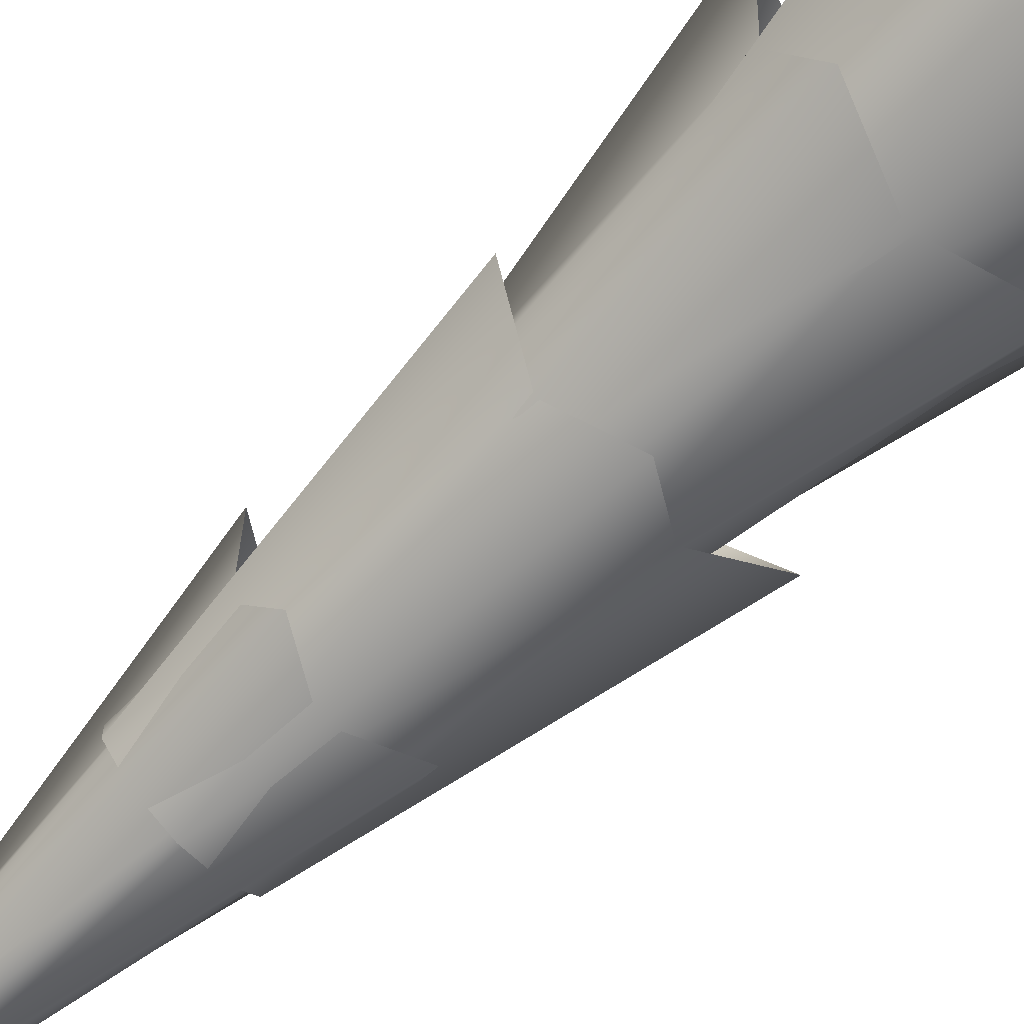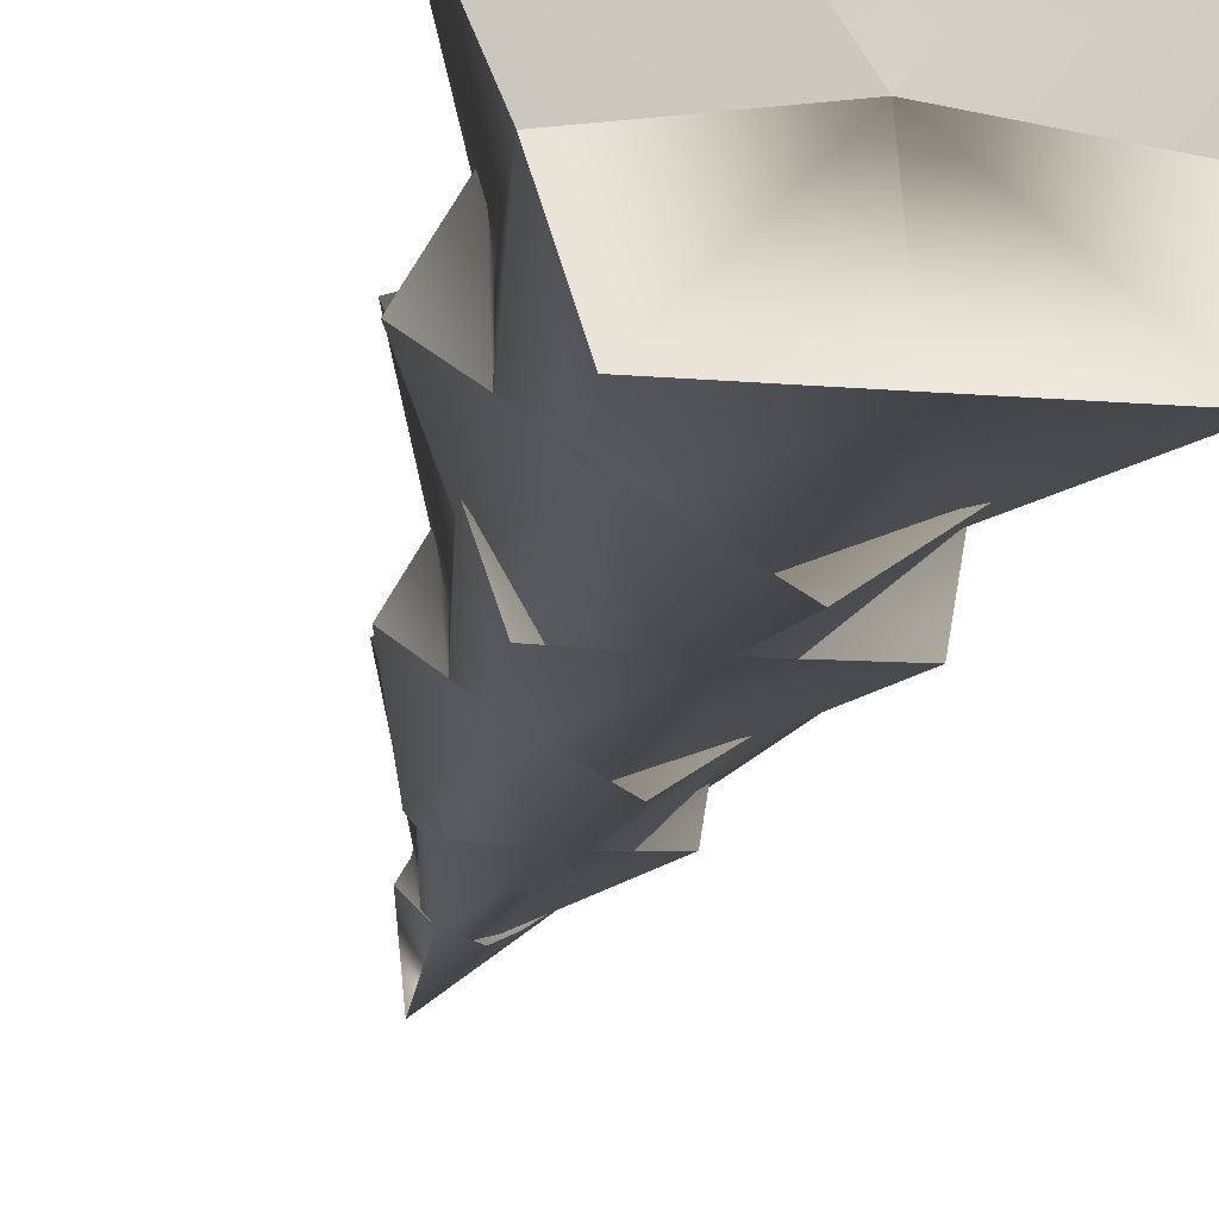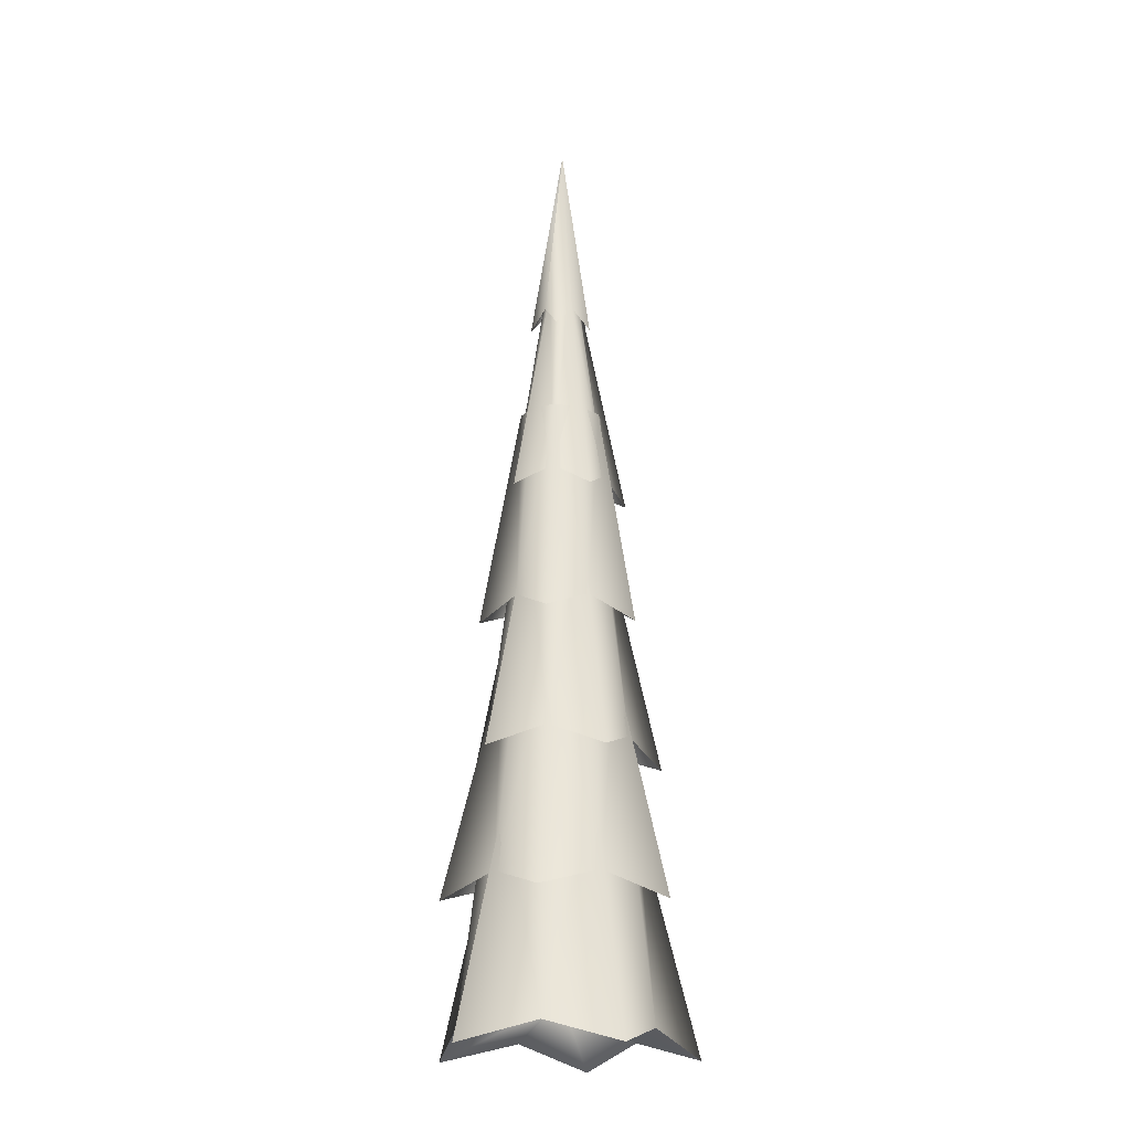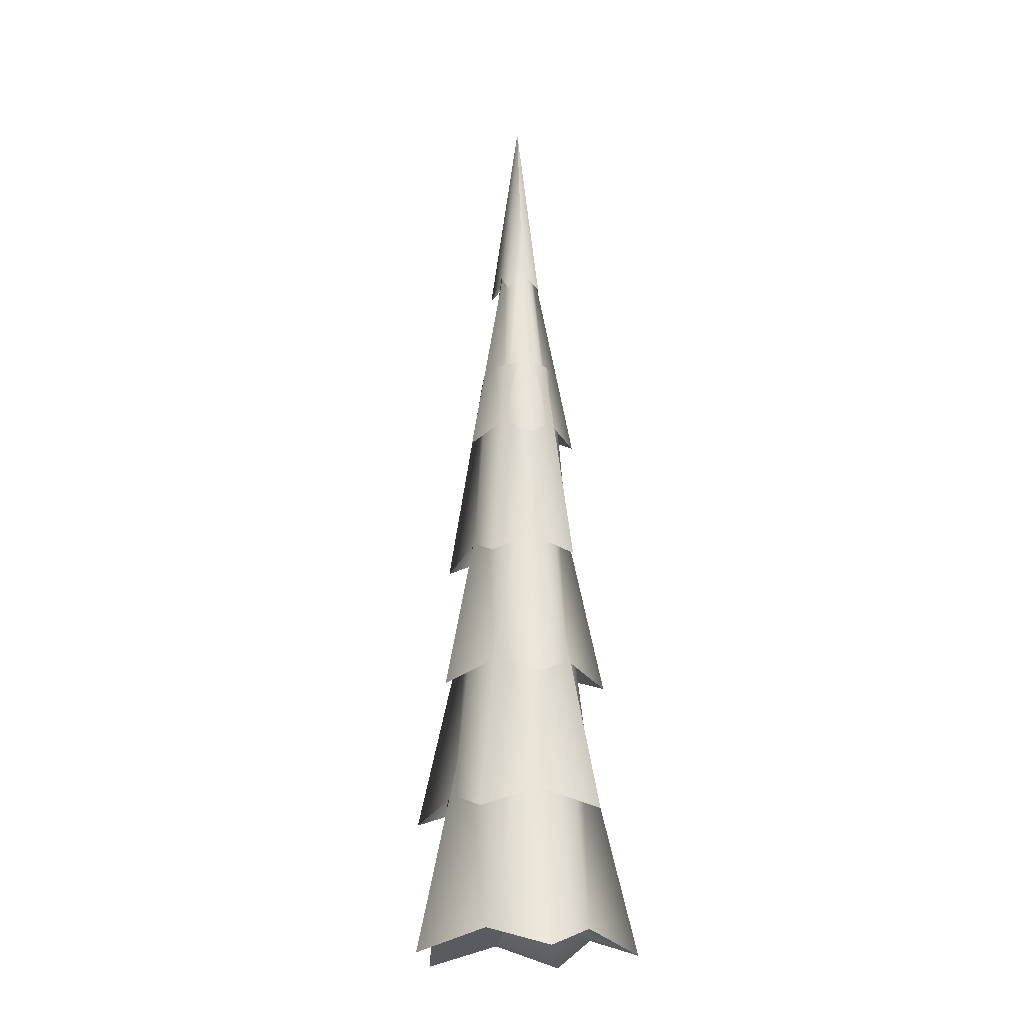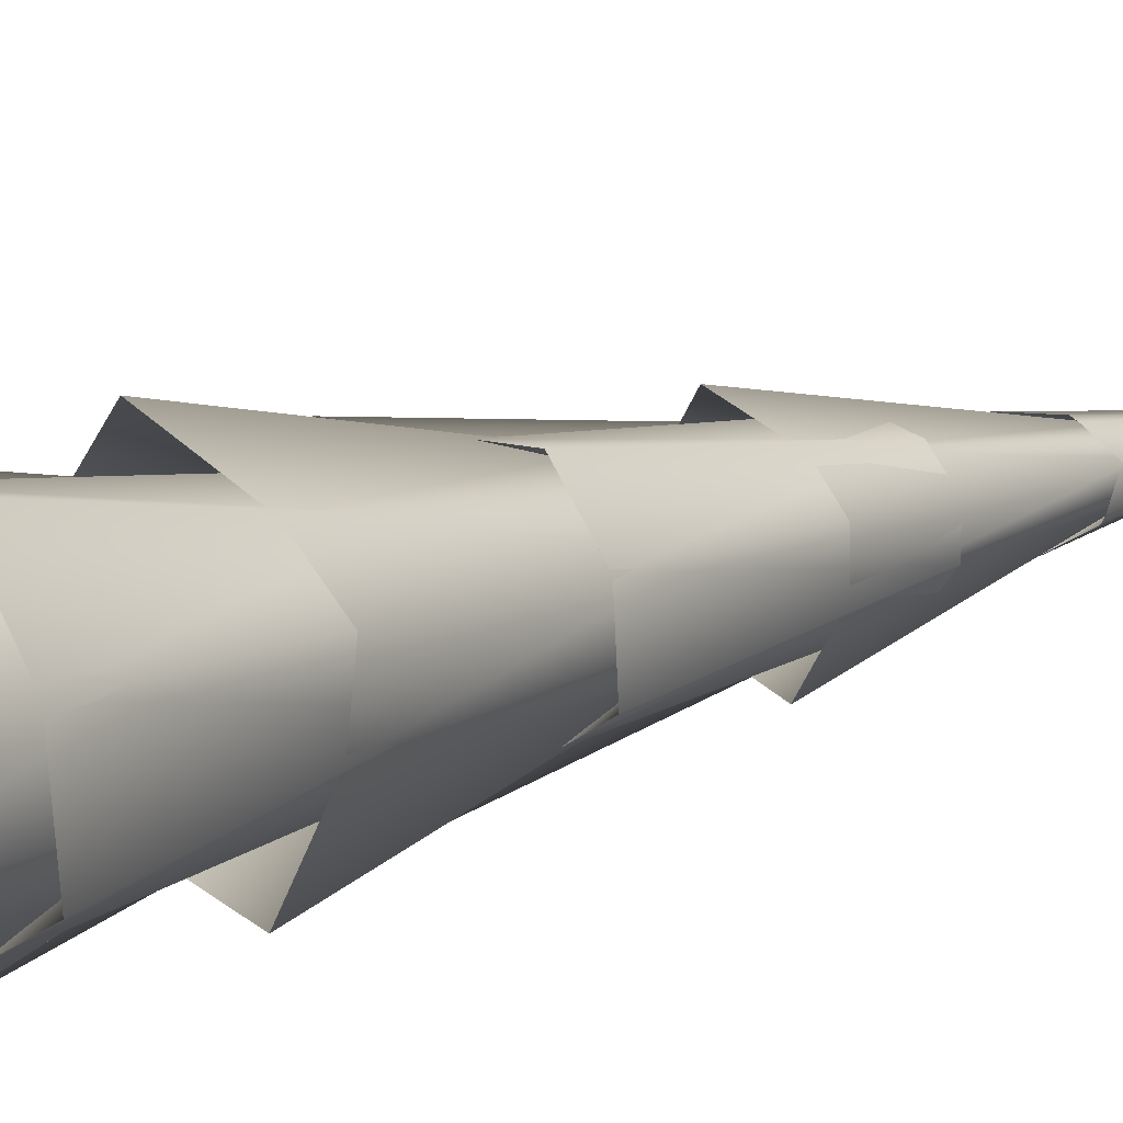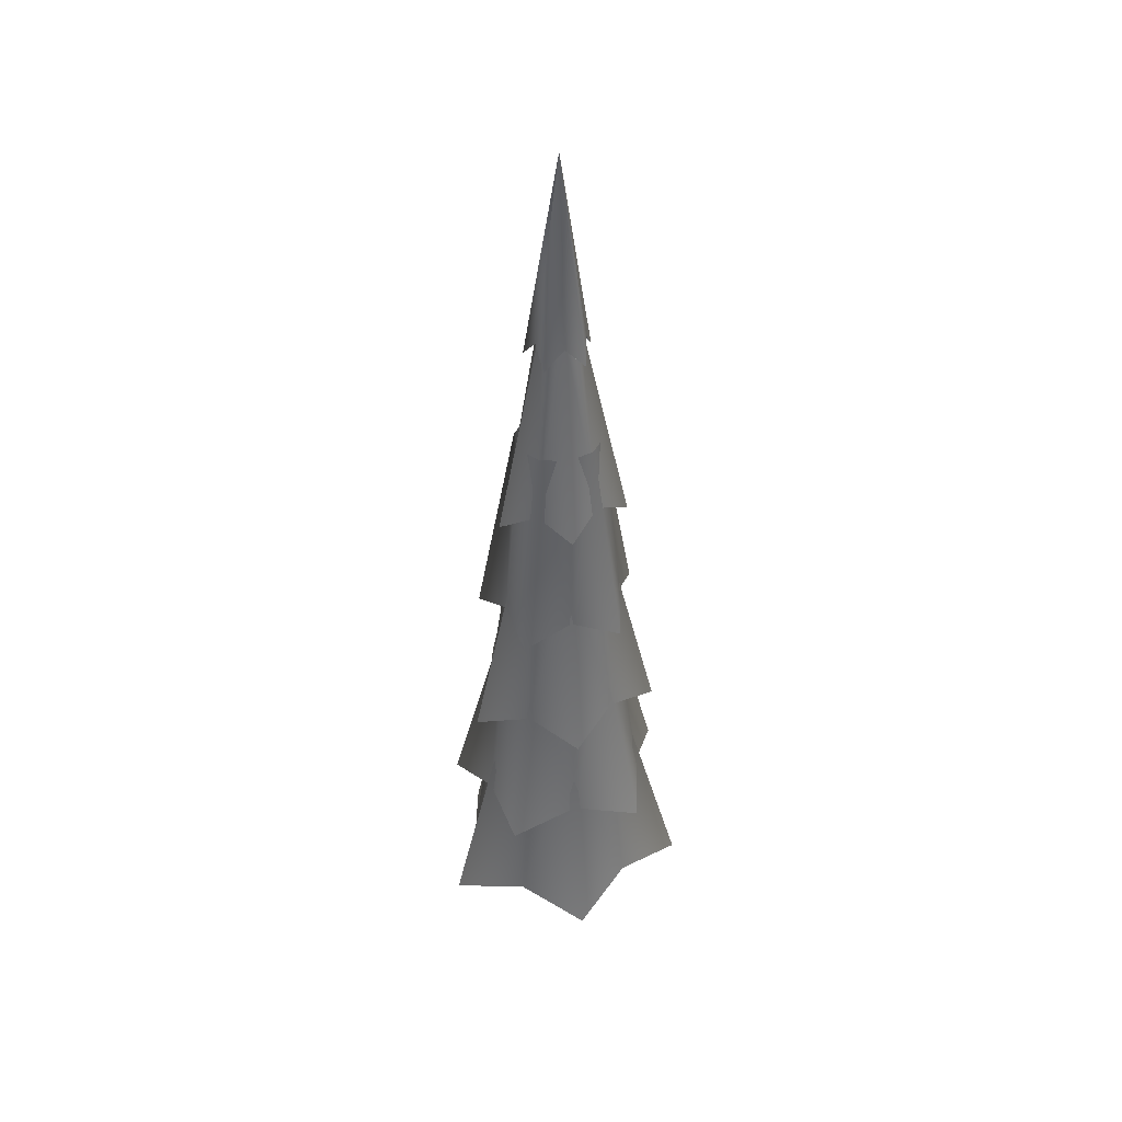
<metadata>
{"format":"obj","ext":"obj","renderer":"f3d","projection":"perspective","resolution":1024,"background":"white","views":[{"elev":-72.9,"azim":-47.4,"up":"+Z"},{"elev":-17.9,"azim":-9.1,"up":"+Z"},{"elev":-21.3,"azim":-28.8,"up":"+Y"},{"elev":-19.5,"azim":60.8,"up":"+Y"},{"elev":10.5,"azim":40.6,"up":"+Z"},{"elev":45.4,"azim":-13.0,"up":"+Y"}]}
</metadata>
<code>
o Cylinder
v 0.02323 1.361 -1.931
v 0.02323 21.04 -0.13
v 1.689 0.9136 -2.094
v 0.02323 21.04 -0.13
v 2.023 1.361 -0.6865
v 0.02323 21.04 -0.13
v 2.718 0.9136 0.6201
v 0.02323 21.04 -0.13
v 1.259 1.361 1.327
v 0.02323 21.04 -0.13
v 0.02323 0.9136 2.297
v 0.02323 21.04 -0.13
v -1.213 1.361 1.327
v 0.02323 21.04 -0.13
v -2.672 0.9136 0.6201
v 0.02323 21.04 -0.13
v -1.976 1.361 -0.6865
v 0.02323 21.04 -0.13
v -1.642 0.9136 -2.094
v 0.02323 21.04 -0.13
v 0.02323 12.93 -1.03
v 0.856 12.48 -1.112
v 1.023 12.93 -0.4082
v 1.371 12.48 0.245
v 0.6411 12.93 0.5985
v 0.02323 12.48 1.084
v -0.5947 12.93 0.5985
v -1.324 12.48 0.245
v -0.9766 12.93 -0.4082
v -0.8096 12.48 -1.112
v 1.272 6.699 -1.603
v 1.523 7.146 -0.5474
v 2.044 6.699 0.4326
v 0.9501 7.146 0.9627
v 0.02323 6.699 1.69
v -0.9036 7.146 0.9627
v -1.998 6.699 0.4326
v -1.476 7.146 -0.5474
v -1.226 6.699 -1.603
v 0.02323 7.146 -1.481
v 0.02323 9.591 -1.647
v 0.7956 10.04 -1.041
v 1.708 9.591 -0.5988
v 1.273 10.04 0.2178
v 1.064 9.591 1.097
v 0.02323 10.04 0.9956
v -1.018 9.591 1.097
v -1.226 10.04 0.2178
v -1.661 9.591 -0.5988
v -0.7491 10.04 -1.041
v 0.02323 16.48 -0.7368
v 0.3322 16.93 -0.4942
v 0.697 16.48 -0.3175
v 0.5231 16.93 0.009139
v 0.4396 16.48 0.3609
v 0.02323 16.93 0.3202
v -0.3932 16.48 0.3609
v -0.4767 16.93 0.009139
v -0.6505 16.48 -0.3175
v -0.2857 16.93 -0.4942
v 1.105 4.253 -1.405
v 2.381 3.806 -0.7863
v 1.773 4.253 0.357
v 1.481 3.806 1.588
v 0.02323 4.253 1.446
v -1.434 3.806 1.588
v -1.726 4.253 0.357
v -2.335 3.806 -0.7863
v -1.058 4.253 -1.405
v 0.02323 3.806 -2.254
v 0.9458 5.723 -1.218
v 1.516 5.723 -0.5454
v 1.516 5.723 0.2855
v 0.9458 5.723 0.9577
v 0.02323 5.723 1.214
v -0.8994 5.723 0.9577
v -1.47 5.723 0.2855
v -1.47 5.723 -0.5454
v -0.8994 5.723 -1.218
v 0.02323 5.723 -1.474
v 0.02323 8.616 -1.224
v 0.7739 8.616 -1.015
v 1.238 8.616 -0.468
v 1.238 8.616 0.208
v 0.7739 8.616 0.755
v 0.02323 8.616 0.9639
v -0.7274 8.616 0.755
v -1.191 8.616 0.208
v -1.191 8.616 -0.468
v -0.7274 8.616 -1.015
v 0.6145 11.51 -0.8271
v 0.9799 11.51 -0.3962
v 0.9799 11.51 0.1363
v 0.6145 11.51 0.5671
v 0.02323 11.51 0.7316
v -0.568 11.51 0.5671
v -0.9335 11.51 0.1363
v -0.9335 11.51 -0.3962
v -0.568 11.51 -0.8271
v 0.02323 11.51 -0.9916
v 0.02323 14.4 -0.9185
v 0.5643 14.4 -0.7679
v 0.8987 14.4 -0.3736
v 0.8987 14.4 0.1137
v 0.5643 14.4 0.5079
v 0.02323 14.4 0.6585
v -0.5178 14.4 0.5079
v -0.8522 14.4 0.1137
v -0.8522 14.4 -0.3736
v -0.5178 14.4 -0.7679
v 0.2467 17.42 -0.3935
v 0.3849 17.42 -0.2306
v 0.3849 17.42 -0.02933
v 0.2467 17.42 0.1335
v 0.02323 17.42 0.1957
v -0.2003 17.42 0.1335
v -0.3384 17.42 -0.02933
v -0.3384 17.42 -0.2306
v -0.2003 17.42 -0.3935
v 0.02323 17.42 -0.4557
v 0.6313 -3.804 0.4839
v 0.268 -3.804 -0.01607
v 0.268 -3.804 -0.6341
v 0.7367 -3.635 -1.025
v 0.02323 1.968 -0.13
v 0.02323 1.968 -0.13
v 0.02323 1.968 -0.13
v 0.02323 1.968 -0.13
v 0.02323 1.968 -0.13
v 0.02323 1.968 -0.13
v 0.02323 1.968 -0.13
v 0.02323 1.968 -0.13
v 0.02323 1.968 -0.13
v 0.02323 1.968 -0.13
f 2 52 51
f 52 6 53
f 6 54 53
f 54 10 55
f 10 56 55
f 56 14 57
f 14 58 57
f 58 18 59
f 2 20 12
f 18 60 59
f 60 2 51
f 17 132 15
f 110 21 101
f 29 110 109
f 108 29 109
f 27 108 107
f 106 27 107
f 25 106 105
f 104 25 105
f 23 104 103
f 102 23 103
f 21 102 101
f 40 82 81
f 82 32 83
f 32 84 83
f 84 34 85
f 34 86 85
f 86 36 87
f 36 88 87
f 88 38 89
f 38 90 89
f 90 40 81
f 100 42 91
f 42 92 91
f 92 44 93
f 44 94 93
f 94 46 95
f 46 96 95
f 96 48 97
f 48 98 97
f 98 50 99
f 50 100 99
f 60 120 119
f 118 60 119
f 58 118 117
f 116 58 117
f 56 116 115
f 114 56 115
f 54 114 113
f 112 54 113
f 52 112 111
f 120 52 111
f 69 80 79
f 78 69 79
f 67 78 77
f 76 67 77
f 65 76 75
f 74 65 75
f 63 74 73
f 72 63 73
f 61 72 71
f 80 61 71
f 1 71 3
f 71 5 3
f 5 73 7
f 73 9 7
f 9 75 11
f 75 13 11
f 13 77 15
f 77 17 15
f 17 79 19
f 79 1 19
f 69 81 70
f 89 69 68
f 67 89 68
f 87 67 66
f 65 87 66
f 85 65 64
f 63 85 64
f 83 63 62
f 61 83 62
f 81 61 70
f 99 40 39
f 38 99 39
f 97 38 37
f 36 97 37
f 95 36 35
f 34 95 35
f 93 34 33
f 32 93 33
f 91 32 31
f 40 91 31
f 101 42 41
f 42 103 43
f 103 44 43
f 44 105 45
f 105 46 45
f 46 107 47
f 107 48 47
f 48 109 49
f 109 50 49
f 50 101 41
f 21 111 22
f 111 23 22
f 23 113 24
f 113 25 24
f 25 115 26
f 115 27 26
f 27 117 28
f 117 29 28
f 29 119 30
f 119 21 30
f 126 127 131
f 13 132 131
f 13 130 11
f 9 130 129
f 9 128 7
f 1 126 125
f 5 128 127
f 5 126 3
f 1 134 19
f 17 134 133
f 2 4 52
f 52 4 6
f 6 8 54
f 54 8 10
f 10 12 56
f 56 12 14
f 14 16 58
f 58 16 18
f 6 4 2
f 20 18 16
f 8 6 2
f 20 16 14
f 10 8 2
f 20 14 12
f 12 10 2
f 18 20 60
f 60 20 2
f 17 133 132
f 110 30 21
f 29 30 110
f 108 28 29
f 27 28 108
f 106 26 27
f 25 26 106
f 104 24 25
f 23 24 104
f 102 22 23
f 21 22 102
f 40 31 82
f 82 31 32
f 32 33 84
f 84 33 34
f 34 35 86
f 86 35 36
f 36 37 88
f 88 37 38
f 38 39 90
f 90 39 40
f 100 41 42
f 42 43 92
f 92 43 44
f 44 45 94
f 94 45 46
f 46 47 96
f 96 47 48
f 48 49 98
f 98 49 50
f 50 41 100
f 60 51 120
f 118 59 60
f 58 59 118
f 116 57 58
f 56 57 116
f 114 55 56
f 54 55 114
f 112 53 54
f 52 53 112
f 120 51 52
f 69 70 80
f 78 68 69
f 67 68 78
f 76 66 67
f 65 66 76
f 74 64 65
f 63 64 74
f 72 62 63
f 61 62 72
f 80 70 61
f 1 80 71
f 71 72 5
f 5 72 73
f 73 74 9
f 9 74 75
f 75 76 13
f 13 76 77
f 77 78 17
f 17 78 79
f 79 80 1
f 69 90 81
f 89 90 69
f 67 88 89
f 87 88 67
f 65 86 87
f 85 86 65
f 63 84 85
f 83 84 63
f 61 82 83
f 81 82 61
f 99 100 40
f 38 98 99
f 97 98 38
f 36 96 97
f 95 96 36
f 34 94 95
f 93 94 34
f 32 92 93
f 91 92 32
f 40 100 91
f 101 102 42
f 42 102 103
f 103 104 44
f 44 104 105
f 105 106 46
f 46 106 107
f 107 108 48
f 48 108 109
f 109 110 50
f 50 110 101
f 21 120 111
f 111 112 23
f 23 112 113
f 113 114 25
f 25 114 115
f 115 116 27
f 27 116 117
f 117 118 29
f 29 118 119
f 119 120 21
f 134 125 126
f 127 128 129
f 133 134 126
f 127 129 130
f 132 133 126
f 127 130 131
f 131 132 126
f 13 15 132
f 13 131 130
f 9 11 130
f 9 129 128
f 1 3 126
f 5 7 128
f 5 127 126
f 1 125 134
f 17 19 134
l 121 122
l 122 123
l 123 124

</code>
